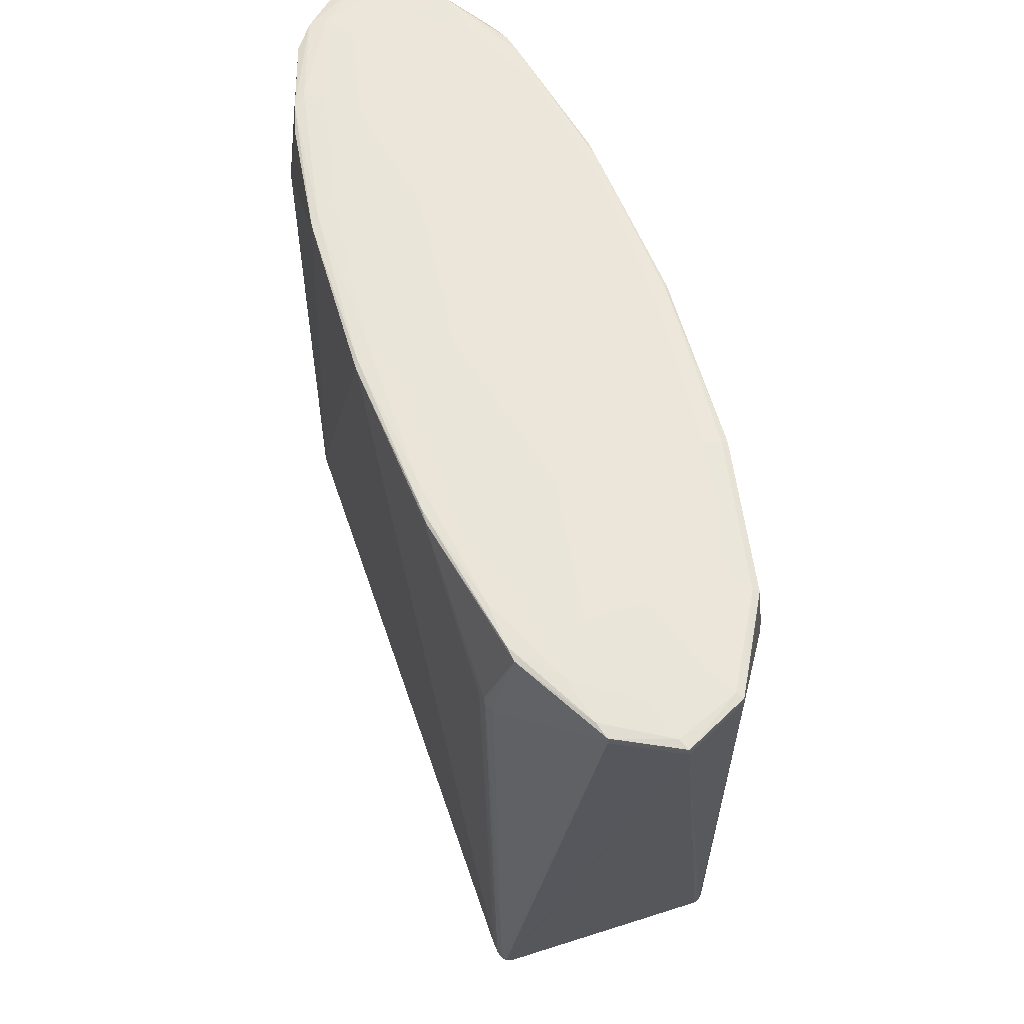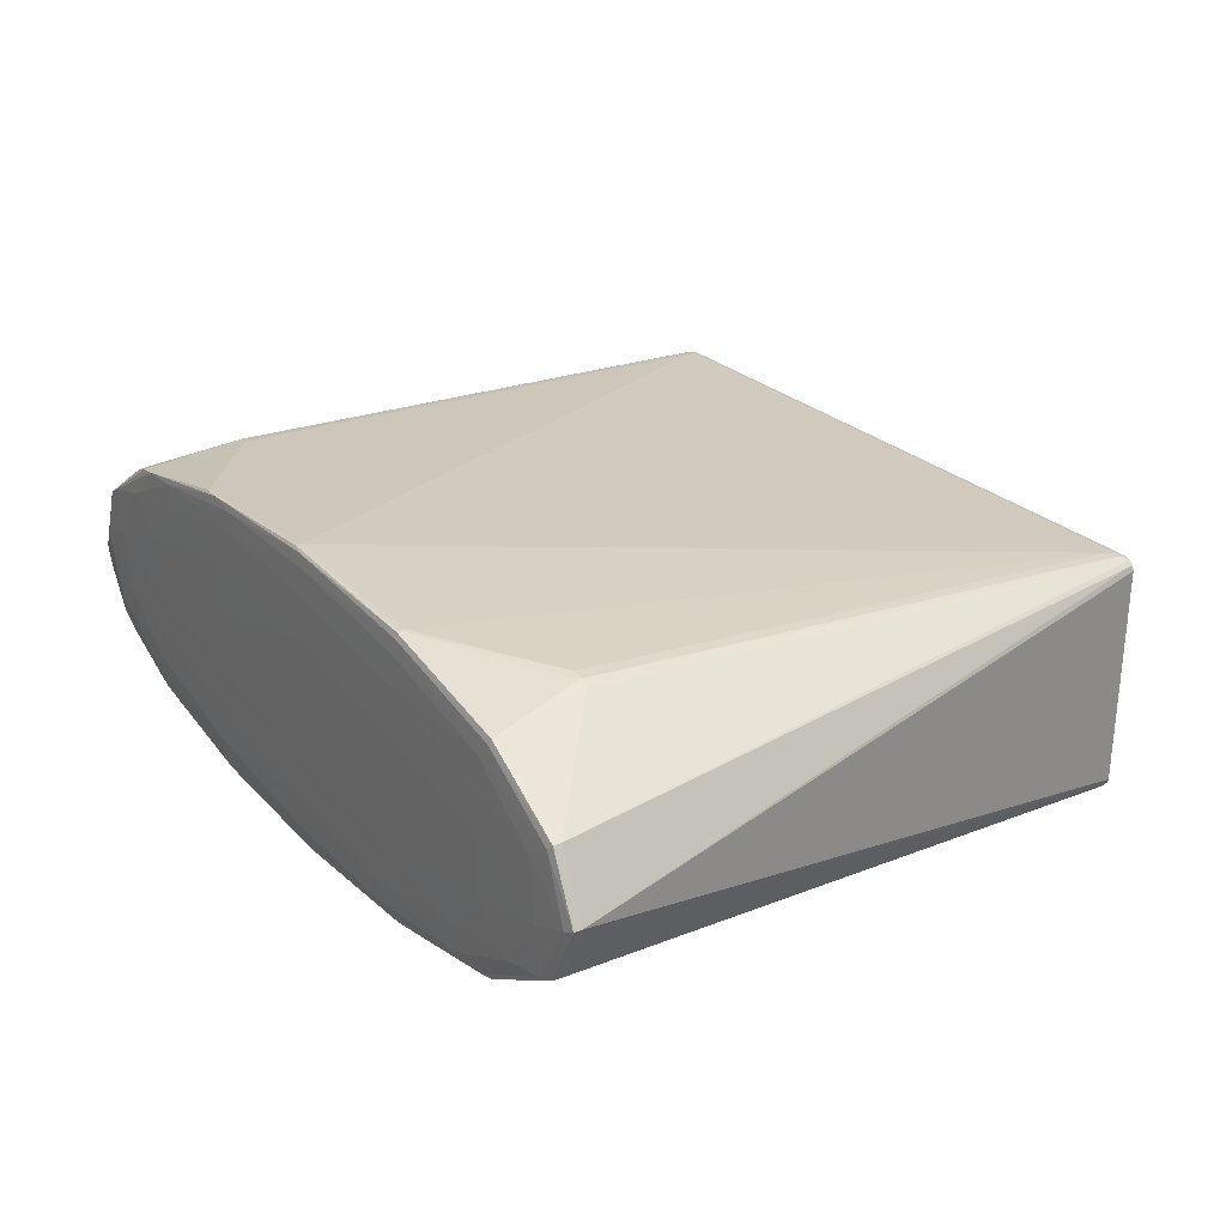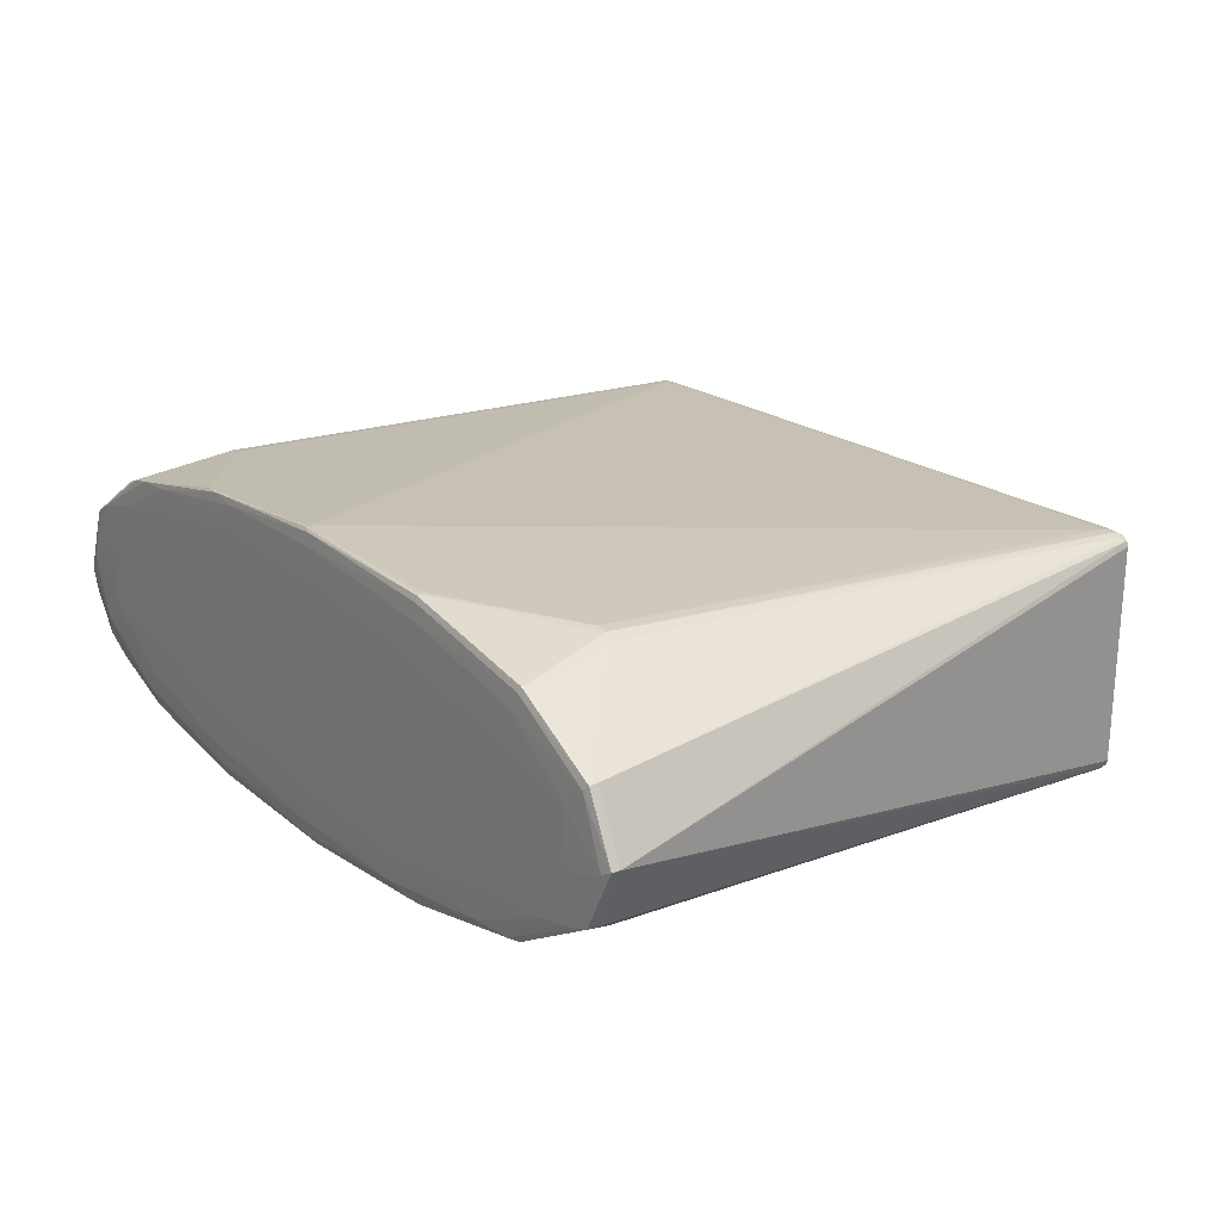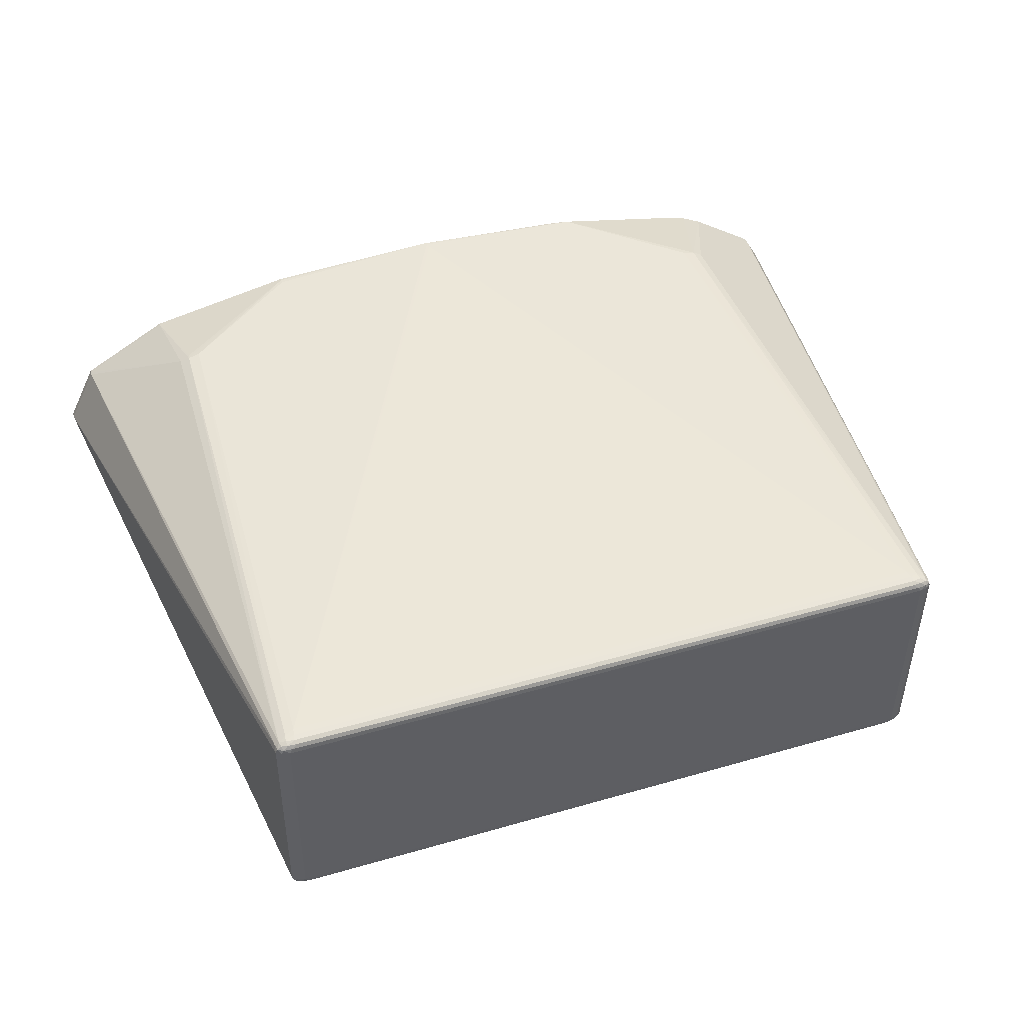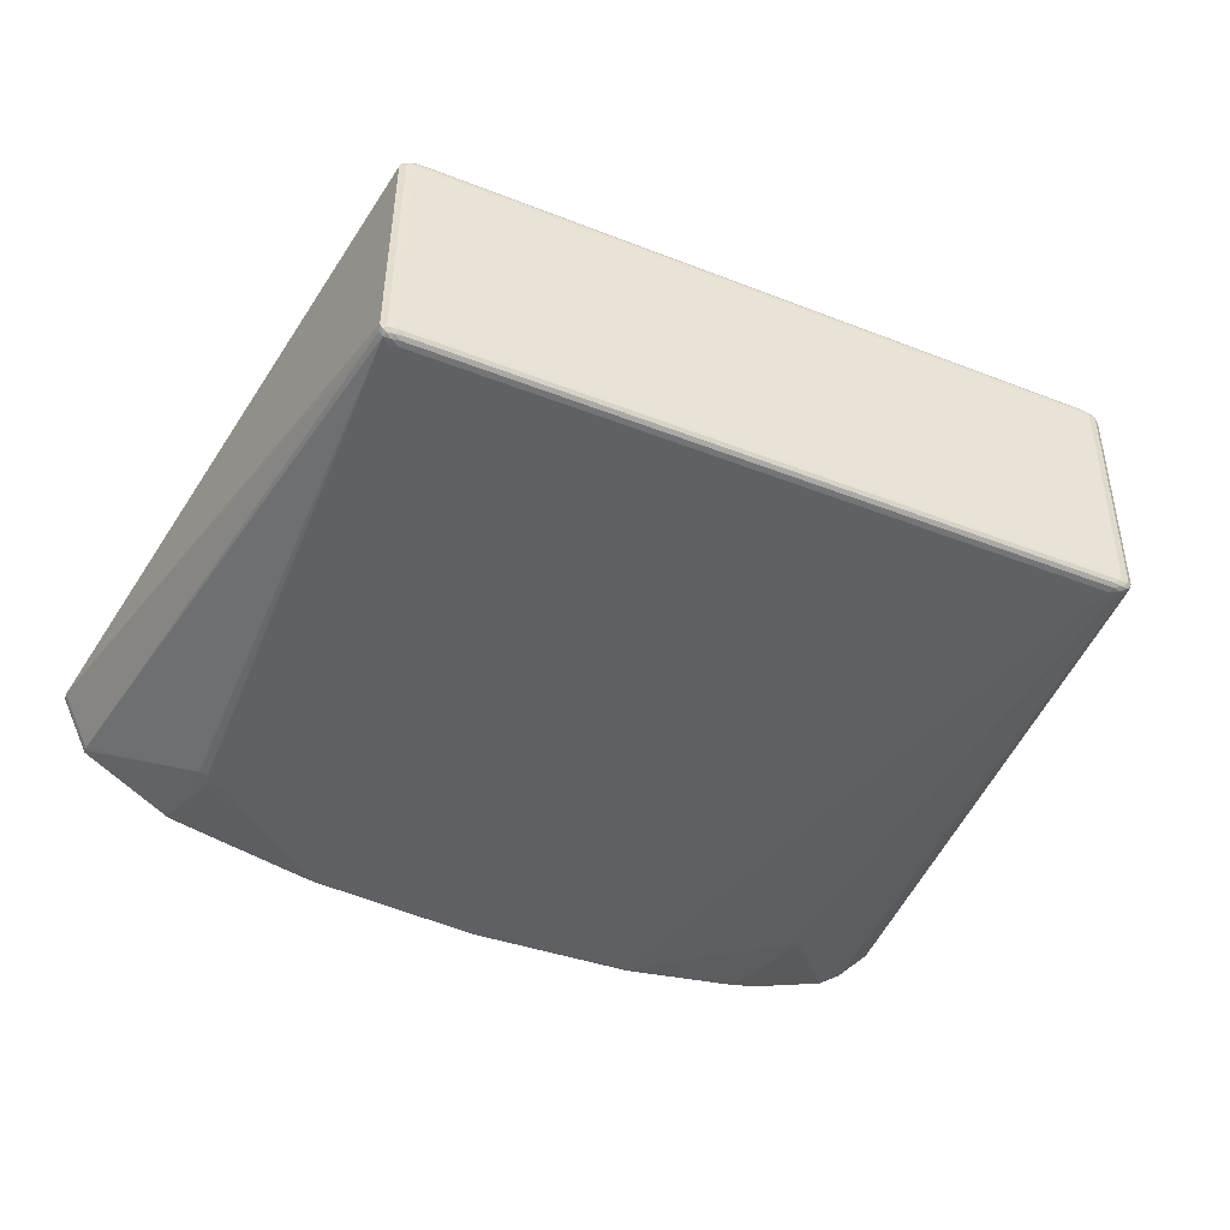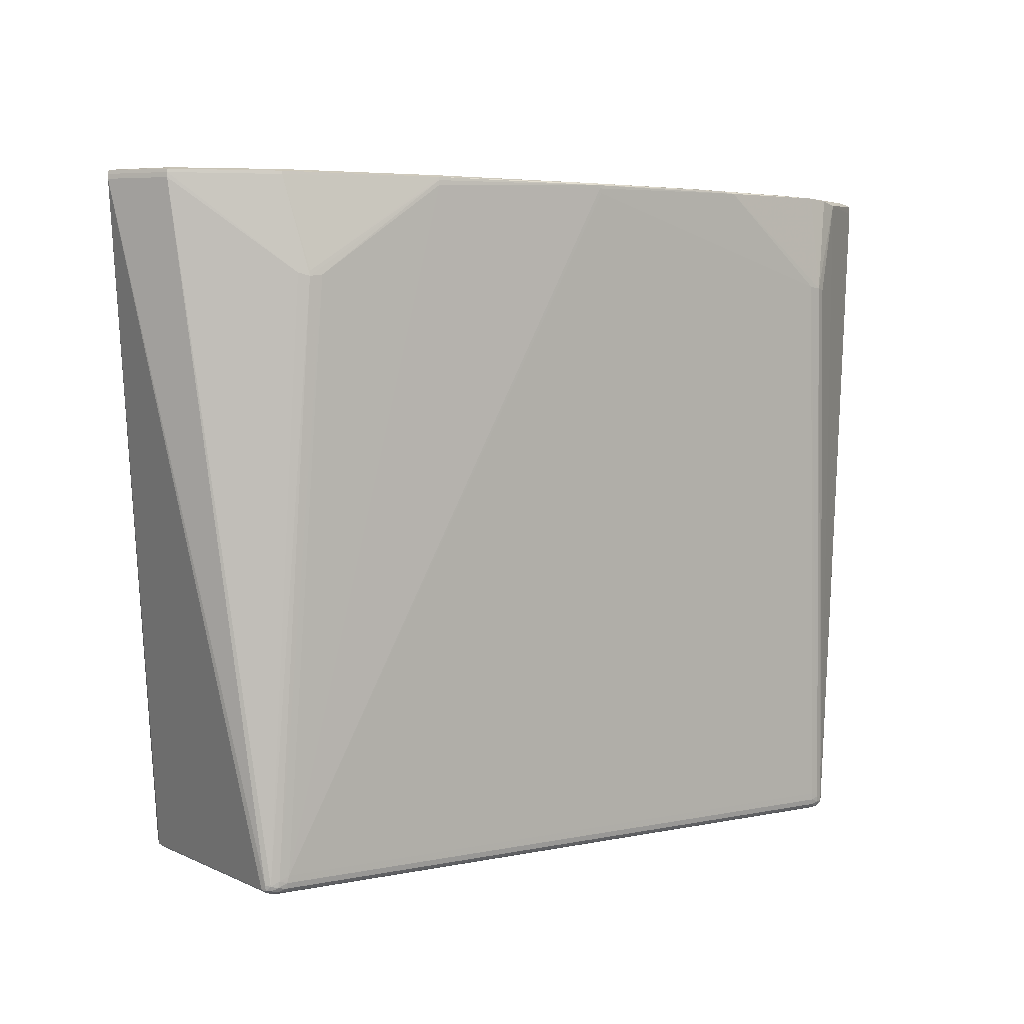
<metadata>
{"format":"obj","ext":"obj","renderer":"f3d","projection":"perspective","resolution":1024,"background":"white","views":[{"elev":58.6,"azim":-108.6,"up":"+Y"},{"elev":25.3,"azim":-123.2,"up":"+Z"},{"elev":20.4,"azim":-126.3,"up":"+Z"},{"elev":44.7,"azim":-18.4,"up":"+Z"},{"elev":-45.3,"azim":-24.1,"up":"+Z"},{"elev":3.9,"azim":-35.2,"up":"+Y"}]}
</metadata>
<code>
v -0.3661 0.4553 -0.1099
v -0.3668 0.4505 0.1331
v -0.2375 0.4623 -0.1145
v -0.3161 0.4586 0.08009
v 0.3135 0.4626 -0.0558
v 0.235 0.4583 0.1388
v 0.315 0.4588 -0.1284
v 0.3963 0.4512 0.1225
v -0.3803 -0.2723 -0.1293
v -0.3804 -0.2772 0.1245
v 0.3809 -0.2707 -0.1291
v 0.3808 -0.2757 0.1247
v 0.3433 0.4605 0.05903
v 0.3483 0.4573 0.1356
v 0.4861 0.4599 0.01536
v -0.006652 0.4584 0.1293
v -0.3632 0.456 0.1266
v -0.009905 0.4558 0.1739
v -0.3458 0.4609 -0.03473
v -0.349 0.4607 -0.1119
v -0.4868 0.4582 0.005615
v 0.004127 0.463 -0.105
v 0.3578 0.4622 -0.106
v 0.004518 0.4623 -0.1506
v -0.4992 0.4526 0.01135
v 1.034e-05 0.4503 0.1771
v -0.001263 0.4612 0.01216
v 0.4956 0.4558 -0.03301
v -0.3647 -0.2648 -0.134
v -0.3641 -0.2749 -0.1302
v -0.3726 -0.2777 -0.1208
v -0.3335 0.3562 -0.1358
v 0.3652 -0.2633 -0.1338
v 0.3647 -0.2734 -0.13
v 0.3732 -0.2761 -0.1205
v 0.3318 0.3575 -0.1355
v -0.3647 -0.2699 0.1295
v -0.3642 -0.2799 0.1253
v -0.3726 -0.2823 0.1157
v -0.3337 0.3505 0.1547
v 0.3651 -0.2684 0.1297
v 0.3646 -0.2784 0.1255
v 0.3731 -0.2808 0.116
v 0.3321 0.3518 0.1547
v -0.387 -0.2719 -0.1205
v -0.3588 0.3526 -0.1287
v 0.3875 -0.2703 -0.1203
v -0.387 -0.2765 0.1157
v 0.3875 -0.275 0.116
v 0.3561 0.3485 0.1481
v 0.3452 0.4617 -0.003415
v 0.299 0.4582 0.1388
v 0.4735 0.4565 0.07049
v 0.15 0.4584 0.1382
v -0.3484 0.4575 0.1096
v -0.2009 0.4535 0.1659
v -0.3478 0.4597 0.02771
v -0.3016 0.4619 -0.1145
v -0.4653 0.4573 -0.05481
v -0.1526 0.4627 -0.1139
v 0.3458 0.4628 -0.08532
v 0.1812 0.461 -0.1471
v -0.4662 0.4514 0.07772
v -0.1825 0.4598 0.05517
v -0.2003 0.4513 -0.1431
v 0.4298 0.4575 -0.09229
v 0.4745 0.4478 0.07009
v -0.3816 -0.2672 -0.1301
v -0.3734 -0.2741 -0.1302
v 0.3749 -0.2675 -0.1322
v 0.3793 -0.2743 -0.1254
v 0.3445 0.3622 -0.1331
v -0.3744 -0.2741 0.1278
v -0.3788 -0.2807 0.1207
v -0.346 0.3545 0.1521
v 0.3821 -0.2707 0.1257
v 0.3739 -0.2776 0.1256
v 0.1812 0.4581 -0.1477
v -0.3849 -0.2724 -0.1256
v -0.3575 0.3522 0.1474
v 0.3854 -0.2757 0.121
v 0.299 0.4592 0.1111
v 0.3738 0.4551 0.1308
v 0.4283 0.4619 -0.03051
v -0.1828 0.4584 0.1097
v -0.3665 0.4539 0.1326
v 0.15 0.4574 0.1604
v -0.3015 0.4619 -0.08685
v -0.3656 0.4586 -0.1096
v -0.4308 0.4584 0.05478
v 0.1803 0.463 -0.08537
v 0.3468 0.4608 -0.1194
v -0.1525 0.4626 -0.1361
v -0.4658 0.454 -0.05488
v -0.4664 0.4464 0.07796
v -0.2009 0.4502 0.1664
v 0.18 0.4622 -0.03086
v 0.3471 0.4553 -0.1203
v 0.4907 0.4538 0.04274
v -0.3743 -0.269 -0.1324
v -0.3787 -0.2759 -0.1257
v -0.3456 0.3613 -0.1337
v 0.3821 -0.2656 -0.1298
v 0.374 -0.2726 -0.13
v -0.3816 -0.2722 0.1255
v -0.3735 -0.2791 0.1253
v 0.3748 -0.2726 0.128
v 0.3792 -0.2791 0.121
v -0.2 0.4563 -0.1428
v -0.358 0.3588 -0.1285
v 0.3855 -0.2708 -0.1253
v -0.385 -0.2772 0.1208
v 0.3964 0.4593 0.09485
v 0.4491 0.4585 0.08321
v 0.4395 0.4607 0.03482
v -0.1946 0.4572 0.1428
v -0.2007 0.4557 0.1598
v -0.01752 0.4572 0.1598
v -0.399 0.461 -0.07058
v -0.4481 0.4595 -0.05996
v -0.4421 0.4597 -0.01055
v 0.1921 0.4632 -0.1186
v 0.1925 0.4626 -0.1374
v 0.015 0.4631 -0.1355
v -0.4662 0.449 -0.05486
v -0.4995 0.4477 0.01151
v -0.2008 0.4452 0.1666
v 0.002078 0.4453 0.1769
v -0.1837 0.4621 -0.06986
v -0.1937 0.4611 -0.009926
v -0.006751 0.4623 -0.05304
v 0.458 0.4528 -0.07252
v 0.5005 0.4504 -0.005328
v -0.3628 -0.2571 -0.1343
v -0.3732 -0.262 -0.1331
v -0.3692 -0.2769 -0.126
v 0.3737 -0.2605 -0.1328
v 0.3633 -0.2556 -0.1341
v 0.3698 -0.2754 -0.1257
v -0.3732 -0.2672 0.1287
v -0.3628 -0.2623 0.1301
v -0.3693 -0.2818 0.121
v 0.3632 -0.2608 0.1303
v 0.3736 -0.2656 0.1289
v 0.3697 -0.2802 0.1212
v 0.4569 0.4613 -0.05275
v 0.4997 0.4582 -0.004597
v 0.4575 0.4597 -0.07157
v 0.1811 0.4564 0.166
v -0.002053 0.4537 0.1771
v 0.2006 0.4543 0.1654
v -0.4594 0.4569 0.07144
v -0.4986 0.456 0.01116
v -0.4657 0.4547 0.07732
v -0.1837 0.4616 -0.1418
v -0.006195 0.4604 -0.1548
v -0.1995 0.4596 -0.1423
v 0.1812 0.4597 0.09416
v 0.1912 0.461 0.03423
v 0.004225 0.4598 0.07734
v -0.3654 -0.2708 -0.1328
v -0.3859 -0.2662 -0.1258
v -0.3813 -0.2759 -0.1204
v -0.3366 0.3505 -0.1355
v -0.3497 0.3495 -0.1333
v -0.3478 0.355 -0.1338
v 0.366 -0.2693 -0.1325
v 0.3865 -0.2646 -0.1255
v 0.3819 -0.2744 -0.1202
v 0.3346 0.3519 -0.1353
v 0.3459 0.3562 -0.1335
v 0.3477 0.3509 -0.133
v -0.3655 -0.2759 0.128
v -0.386 -0.271 0.1212
v -0.3813 -0.2806 0.1155
v -0.3468 0.3489 0.1526
v 0.3659 -0.2744 0.1283
v 0.3864 -0.2695 0.1215
v 0.3818 -0.279 0.1157
v 0.3458 0.3504 0.1529
f 128 143 44
f 128 141 143
f 44 143 144
f 126 174 95
f 126 45 48
f 48 174 126
f 105 95 174
f 143 141 41
f 107 144 41
f 41 144 143
f 78 138 156
f 29 33 161
f 163 48 45
f 109 32 102
f 8 67 53
f 15 53 147
f 154 17 152
f 86 17 154
f 154 2 86
f 141 127 40
f 176 105 140
f 140 40 176
f 141 40 140
f 80 105 176
f 95 105 80
f 176 2 80
f 175 163 39
f 48 163 175
f 48 175 112
f 174 48 112
f 112 105 174
f 134 32 156
f 156 138 134
f 134 33 29
f 138 33 134
f 135 134 29
f 137 33 138
f 70 33 137
f 171 172 137
f 137 103 70
f 137 172 103
f 138 78 170
f 171 137 170
f 170 137 138
f 66 172 171
f 103 172 66
f 167 33 70
f 167 161 33
f 70 103 11
f 39 163 31
f 79 163 45
f 94 25 153
f 153 154 152
f 156 32 65
f 65 109 156
f 32 109 65
f 157 109 102
f 156 109 157
f 27 131 130
f 180 50 8
f 44 144 180
f 149 18 150
f 117 18 118
f 117 17 86
f 97 131 27
f 99 53 67
f 147 53 99
f 133 147 99
f 83 180 8
f 14 180 83
f 19 130 129
f 129 130 131
f 156 157 155
f 91 97 5
f 131 97 91
f 53 15 114
f 113 14 114
f 14 83 114
f 8 53 114
f 114 83 8
f 75 2 176
f 86 2 56
f 56 117 86
f 2 75 56
f 150 18 56
f 18 117 56
f 165 135 68
f 68 46 165
f 29 161 100
f 100 135 29
f 68 135 100
f 32 134 164
f 134 135 164
f 76 144 107
f 76 180 144
f 76 67 8
f 50 180 76
f 8 50 76
f 171 170 36
f 36 170 78
f 7 36 78
f 28 147 133
f 133 47 28
f 47 168 28
f 146 15 147
f 136 34 139
f 104 34 167
f 104 167 70
f 70 11 104
f 139 34 104
f 35 136 139
f 31 136 35
f 43 35 179
f 179 35 169
f 47 169 111
f 111 168 47
f 103 168 111
f 111 11 103
f 68 79 162
f 162 45 126
f 162 79 45
f 2 154 63
f 126 95 63
f 63 25 126
f 154 153 63
f 63 153 25
f 95 80 63
f 63 80 2
f 58 155 20
f 20 155 157
f 94 153 59
f 58 20 119
f 119 20 120
f 110 59 1
f 110 46 94
f 94 59 110
f 151 180 14
f 14 149 151
f 44 180 151
f 151 149 150
f 116 117 118
f 17 117 116
f 57 130 19
f 4 57 90
f 115 13 113
f 113 114 115
f 115 114 15
f 158 13 159
f 159 97 27
f 178 99 67
f 67 76 178
f 178 76 81
f 19 129 88
f 58 119 88
f 88 119 19
f 156 155 24
f 93 155 58
f 124 24 93
f 93 24 155
f 22 129 131
f 131 91 22
f 96 75 176
f 96 56 75
f 176 40 96
f 96 40 127
f 96 127 150
f 150 56 96
f 141 140 37
f 37 41 141
f 37 173 41
f 107 41 177
f 41 173 177
f 73 140 105
f 73 37 140
f 173 37 73
f 39 43 145
f 145 142 39
f 107 177 77
f 77 177 42
f 42 145 77
f 135 165 166
f 166 164 135
f 102 32 166
f 32 164 166
f 166 1 102
f 166 110 1
f 166 165 46
f 46 110 166
f 98 66 171
f 103 66 132
f 132 168 103
f 132 28 168
f 148 132 66
f 28 132 148
f 147 28 148
f 148 146 147
f 146 148 23
f 34 136 30
f 161 167 30
f 167 34 30
f 163 79 101
f 101 31 163
f 101 136 31
f 71 104 11
f 11 111 71
f 71 111 169
f 139 104 71
f 71 35 139
f 169 35 71
f 81 179 49
f 49 169 47
f 49 179 169
f 49 47 133
f 49 178 81
f 133 99 49
f 99 178 49
f 125 162 126
f 126 25 125
f 125 25 94
f 68 162 125
f 125 46 68
f 94 46 125
f 1 59 89
f 89 20 157
f 120 20 89
f 89 59 120
f 102 1 89
f 89 157 102
f 26 128 44
f 44 151 26
f 26 151 150
f 141 128 26
f 150 127 26
f 26 127 141
f 52 149 14
f 52 14 113
f 17 116 55
f 4 90 55
f 55 85 4
f 116 85 55
f 152 17 55
f 55 90 152
f 152 90 21
f 21 153 152
f 21 59 153
f 120 59 21
f 121 57 19
f 121 90 57
f 19 119 121
f 121 21 90
f 121 119 120
f 120 21 121
f 13 115 51
f 5 97 51
f 97 159 51
f 51 159 13
f 146 23 61
f 61 91 5
f 15 146 84
f 84 115 15
f 146 61 84
f 84 51 115
f 5 51 84
f 84 61 5
f 62 7 78
f 62 78 156
f 156 24 62
f 124 93 60
f 60 22 124
f 60 88 129
f 129 22 60
f 105 112 10
f 10 73 105
f 12 76 107
f 107 77 12
f 81 76 12
f 72 98 171
f 7 98 72
f 171 36 72
f 36 7 72
f 66 98 92
f 92 98 7
f 92 148 66
f 92 23 148
f 7 62 92
f 122 61 23
f 91 61 122
f 124 22 122
f 122 22 91
f 69 30 136
f 136 101 69
f 69 100 161
f 161 30 69
f 149 52 87
f 118 18 87
f 18 149 87
f 87 54 118
f 113 13 82
f 82 52 113
f 82 13 158
f 158 54 82
f 16 54 158
f 118 54 16
f 16 116 118
f 16 85 116
f 3 93 58
f 3 60 93
f 58 88 3
f 88 60 3
f 74 175 39
f 39 142 74
f 74 112 175
f 74 10 112
f 142 145 38
f 38 145 42
f 38 177 173
f 42 177 38
f 173 73 106
f 73 10 106
f 106 38 173
f 10 74 106
f 106 74 142
f 142 38 106
f 108 12 77
f 108 77 145
f 108 179 81
f 81 12 108
f 43 179 108
f 108 145 43
f 123 122 23
f 23 92 123
f 123 92 62
f 123 62 24
f 123 24 124
f 124 122 123
f 9 101 79
f 9 69 101
f 9 79 68
f 68 100 9
f 100 69 9
f 6 82 54
f 52 82 6
f 54 87 6
f 6 87 52
f 160 16 158
f 160 159 27
f 158 159 160
f 85 16 160
f 85 160 64
f 130 57 64
f 27 130 64
f 64 160 27
f 64 57 4
f 4 85 64
f 39 31 35
f 35 43 39

</code>
